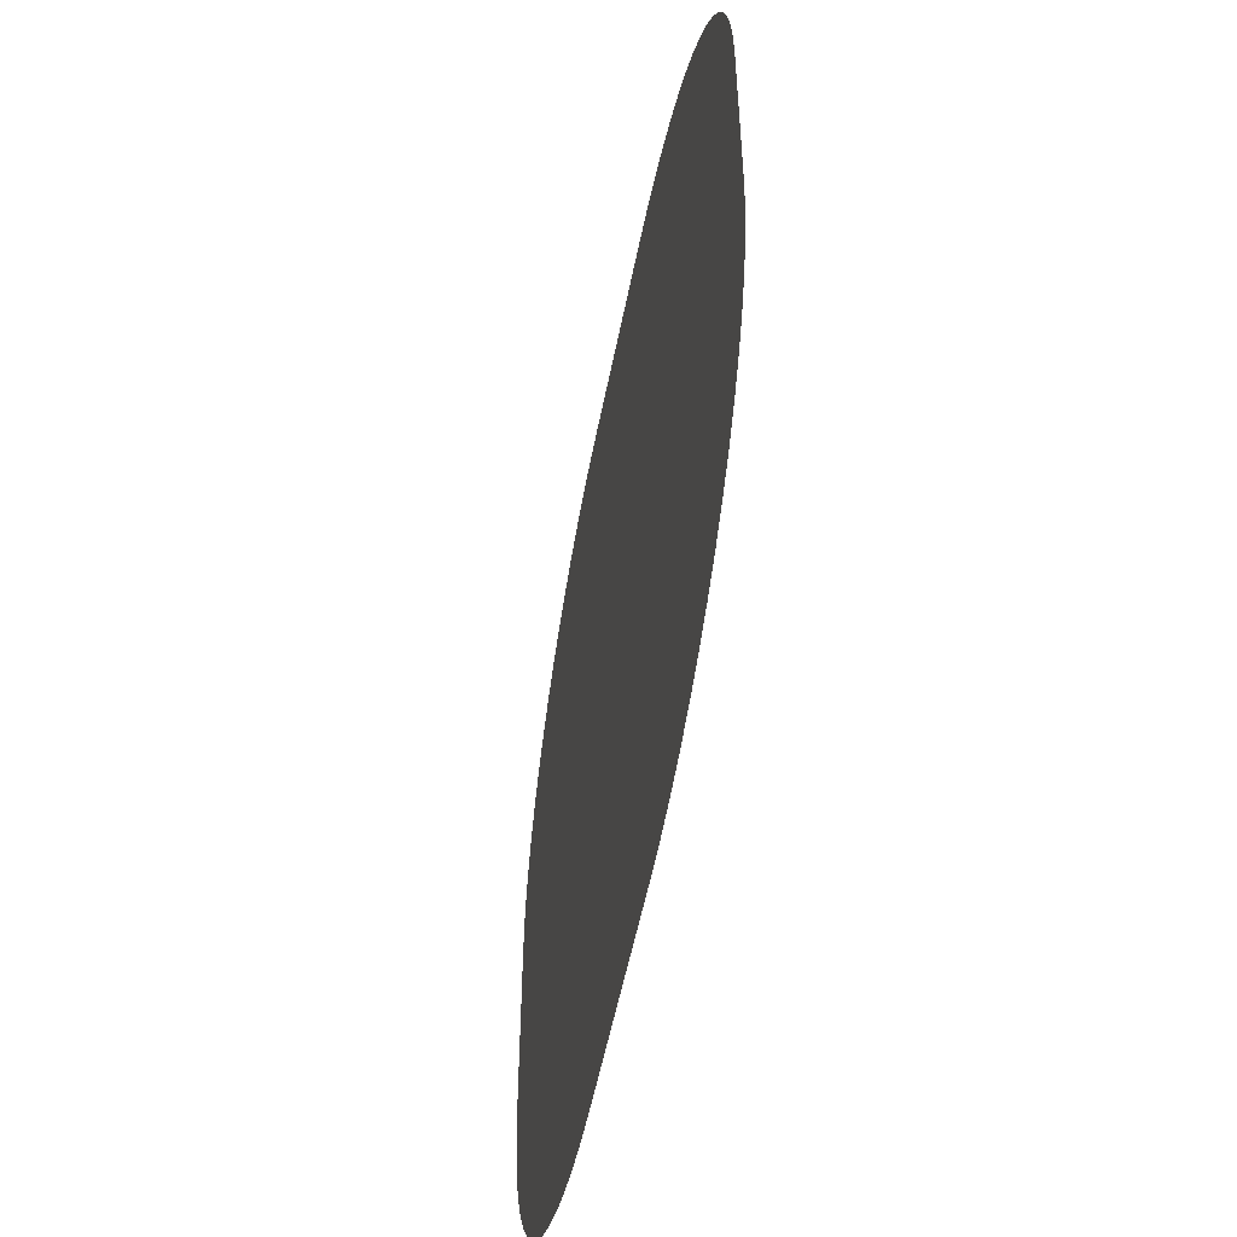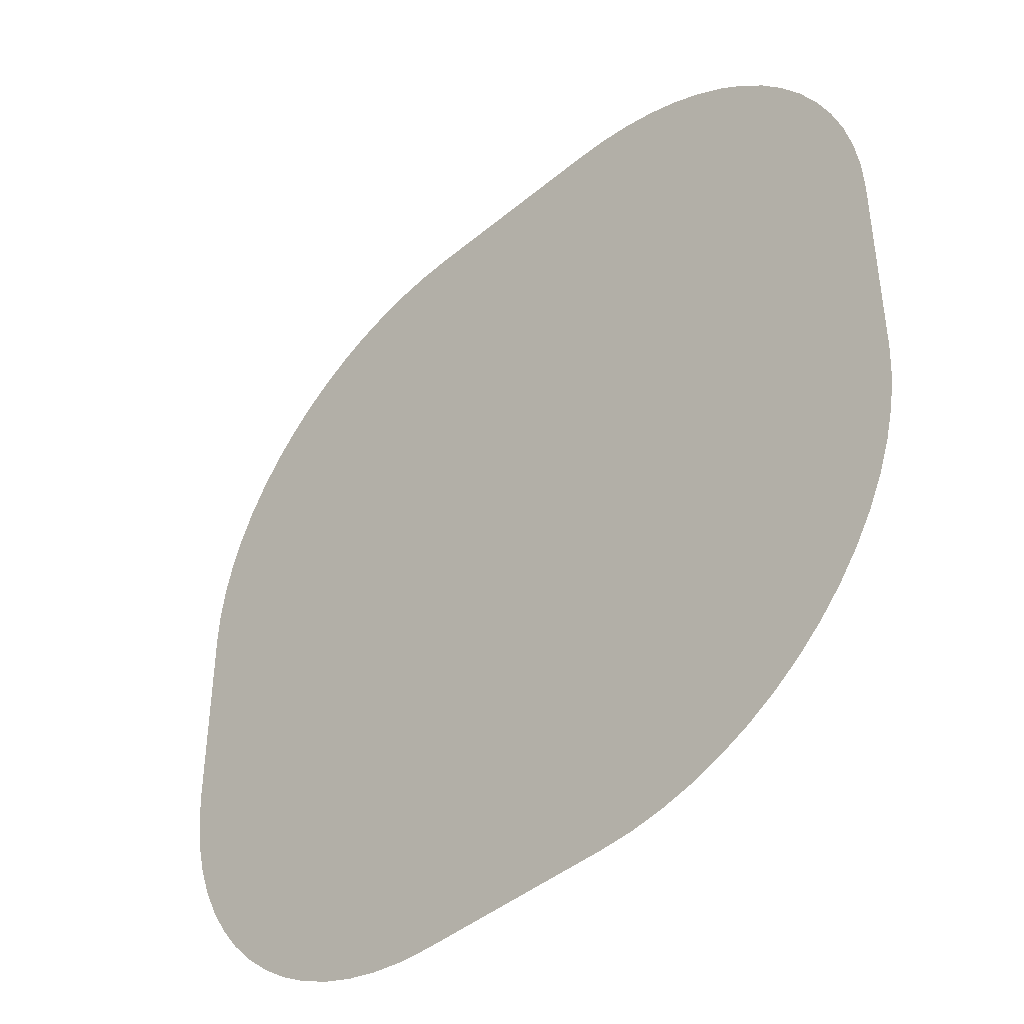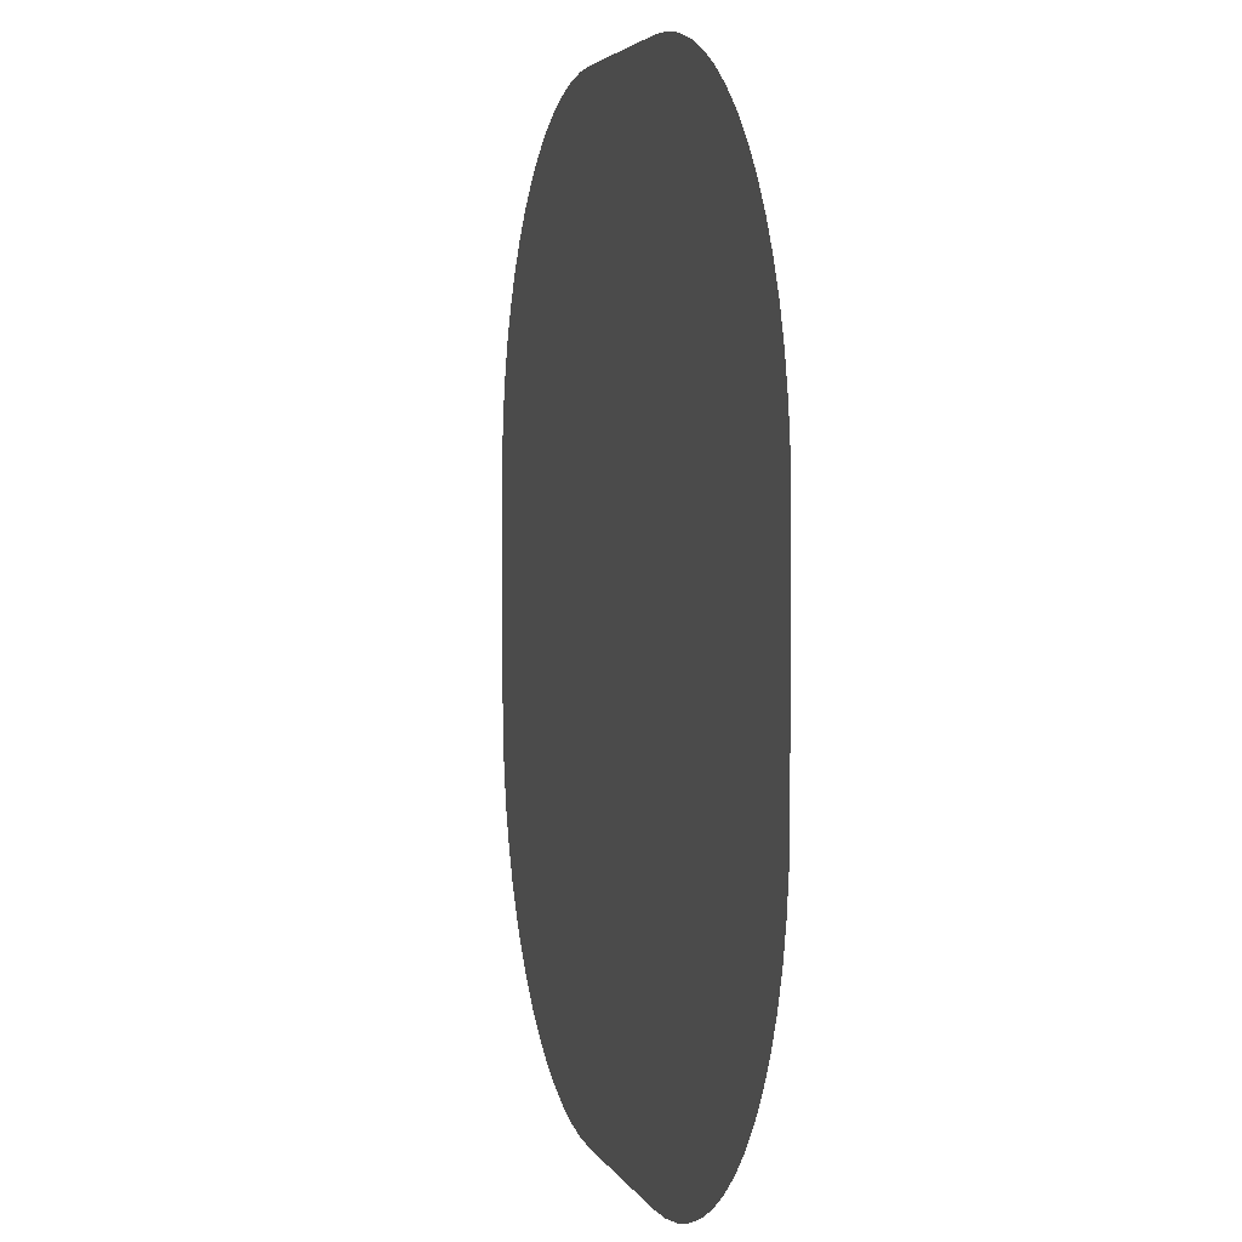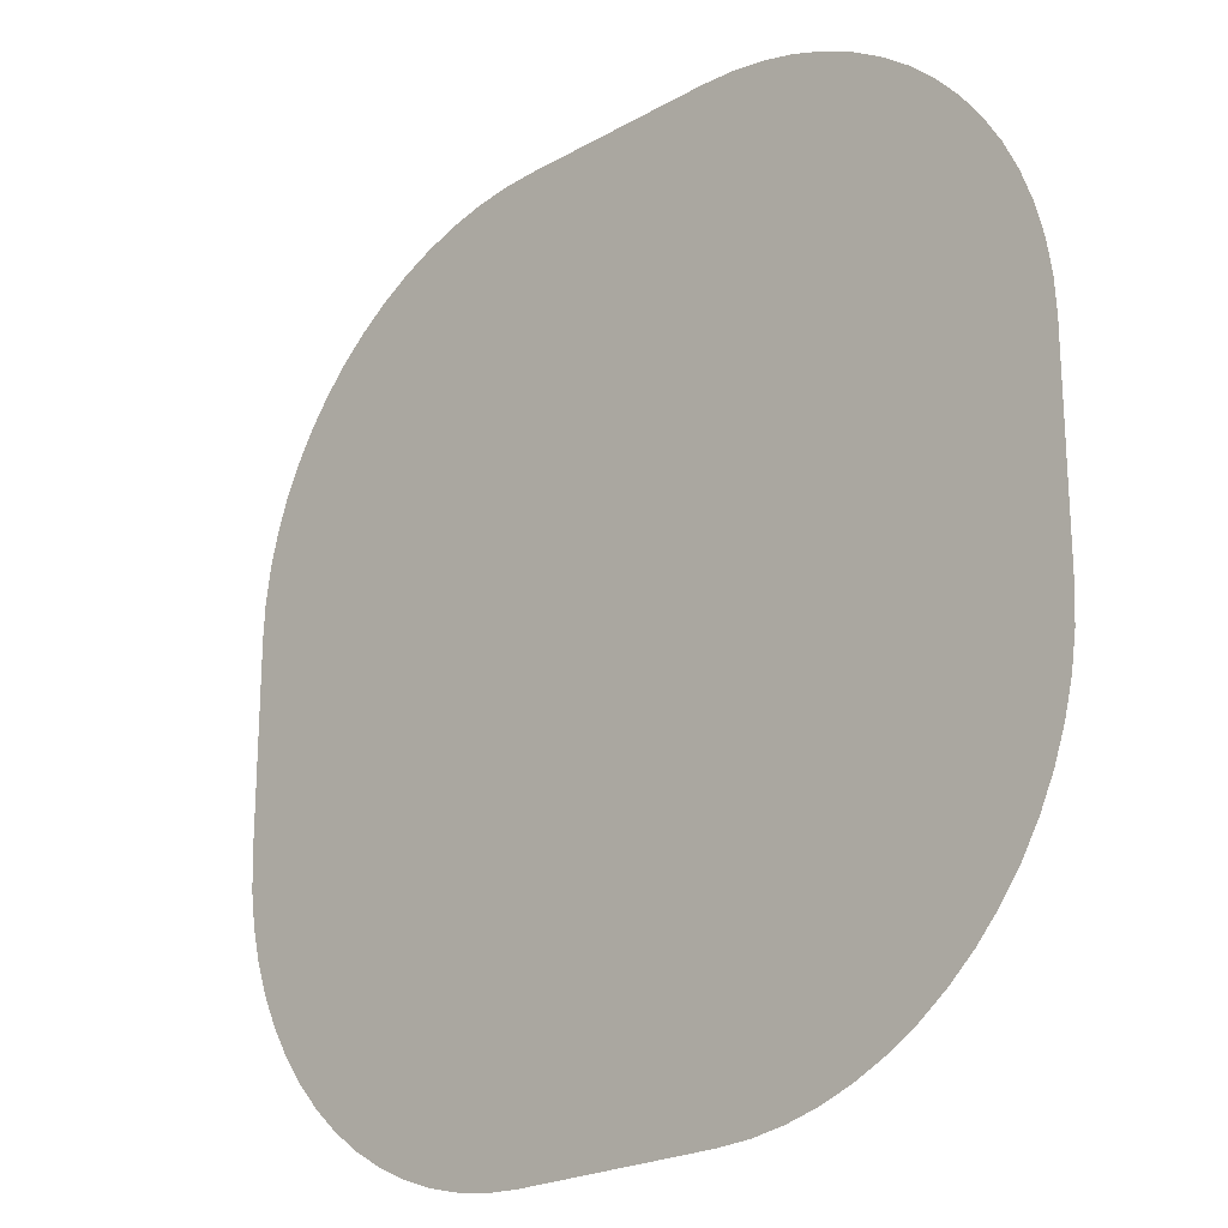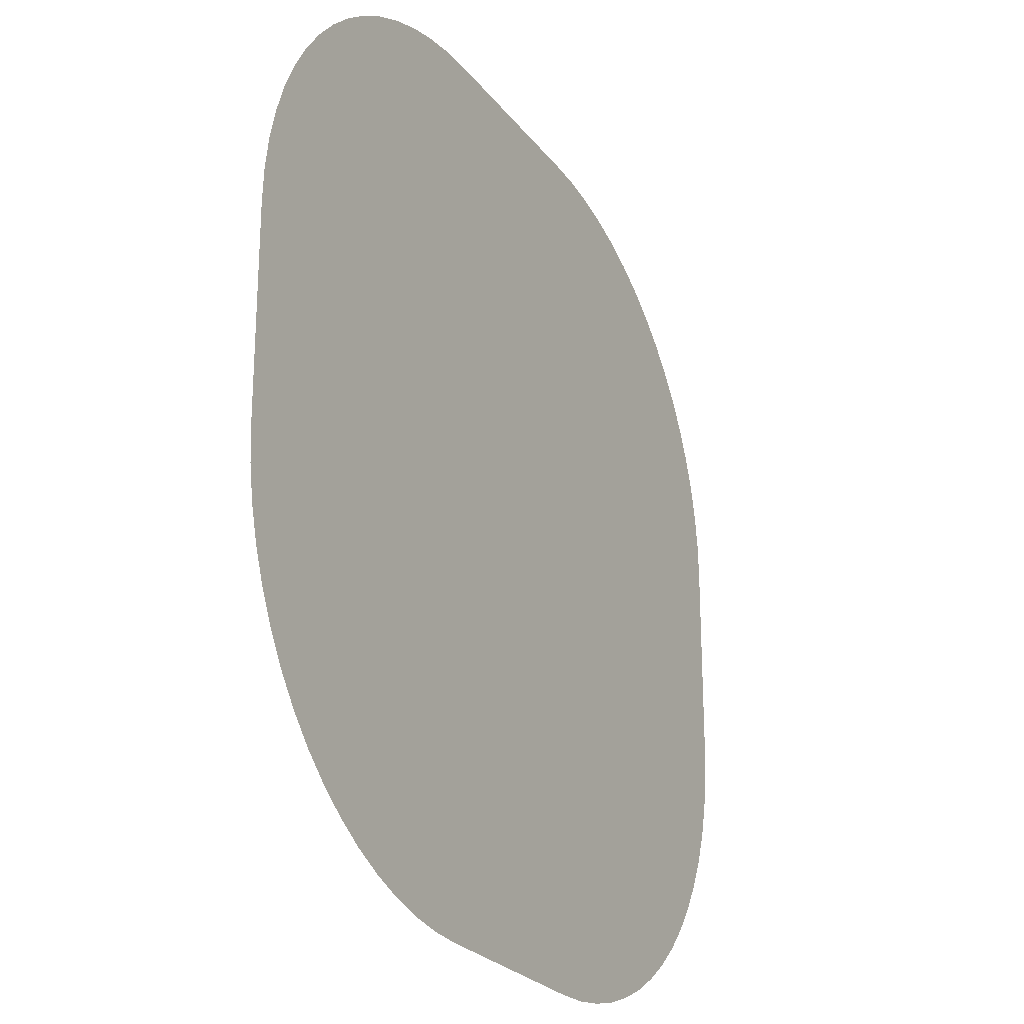
<metadata>
{"format":"obj","ext":"obj","renderer":"f3d","projection":"perspective","resolution":1024,"background":"white","views":[{"elev":-54.7,"azim":78.9,"up":"+Z"},{"elev":-43.1,"azim":44.7,"up":"+Z"},{"elev":3.6,"azim":-104.3,"up":"+Z"},{"elev":-22.2,"azim":44.5,"up":"+Z"},{"elev":-24.6,"azim":-62.1,"up":"+Z"}]}
</metadata>
<code>
o r1_Circle.001
v 1.747 0 -7.572
v 7.572 0 -1.747
v 7.544 0 -2.318
v 7.46 0 -2.884
v 7.321 0 -3.438
v 7.128 0 -3.976
v 6.884 0 -4.493
v 6.59 0 -4.983
v 6.25 0 -5.442
v 5.866 0 -5.866
v 5.442 0 -6.25
v 4.983 0 -6.59
v 4.493 0 -6.884
v 3.976 0 -7.128
v 3.438 0 -7.321
v 2.884 0 -7.46
v 2.318 0 -7.544
v -7.572 0 -1.747
v -1.747 0 -7.572
v -2.318 0 -7.544
v -2.884 0 -7.46
v -3.438 0 -7.321
v -3.976 0 -7.128
v -4.493 0 -6.884
v -4.983 0 -6.59
v -5.442 0 -6.25
v -5.866 0 -5.866
v -6.25 0 -5.442
v -6.59 0 -4.983
v -6.884 0 -4.493
v -7.128 0 -3.976
v -7.321 0 -3.438
v -7.46 0 -2.884
v -7.544 0 -2.318
v -1.747 0 7.572
v -7.572 0 1.747
v -7.544 0 2.318
v -7.46 0 2.884
v -7.321 0 3.438
v -7.128 0 3.976
v -6.884 0 4.493
v -6.59 0 4.983
v -6.25 0 5.442
v -5.866 0 5.866
v -5.442 0 6.25
v -4.983 0 6.59
v -4.493 0 6.884
v -3.976 0 7.128
v -3.438 0 7.321
v -2.884 0 7.46
v -2.318 0 7.544
v 7.572 0 1.747
v 1.747 0 7.572
v 2.318 0 7.544
v 2.884 0 7.46
v 3.438 0 7.321
v 3.976 0 7.128
v 4.493 0 6.884
v 4.983 0 6.59
v 5.442 0 6.25
v 5.866 0 5.866
v 6.25 0 5.442
v 6.59 0 4.983
v 6.884 0 4.493
v 7.128 0 3.976
v 7.321 0 3.438
v 7.46 0 2.884
v 7.544 0 2.318
v 0 0 0
f 4 69 3
f 21 69 20
f 41 69 40
f 3 69 2
f 2 69 52
f 69 17 1
f 16 17 69
f 16 69 15
f 15 69 14
f 14 69 13
f 13 69 12
f 12 69 11
f 11 69 10
f 10 69 9
f 9 69 8
f 8 69 7
f 7 69 6
f 6 69 5
f 5 69 4
f 20 69 19
f 19 69 1
f 69 38 39
f 37 38 69
f 37 69 36
f 36 69 18
f 18 69 34
f 34 69 33
f 33 69 32
f 32 69 31
f 31 69 30
f 30 69 29
f 29 69 28
f 28 69 27
f 27 69 26
f 26 69 25
f 25 69 24
f 24 69 23
f 23 69 22
f 22 69 21
f 40 69 39
f 69 68 52
f 68 69 67
f 67 69 66
f 66 69 65
f 65 69 64
f 64 69 63
f 63 69 62
f 62 69 61
f 61 69 60
f 60 69 59
f 59 69 58
f 58 69 57
f 57 69 56
f 56 69 55
f 55 69 54
f 54 69 53
f 53 69 35
f 35 69 51
f 51 69 50
f 50 69 49
f 49 69 48
f 48 69 47
f 47 69 46
f 46 69 45
f 45 69 44
f 44 69 43
f 43 69 42
f 42 69 41

</code>
